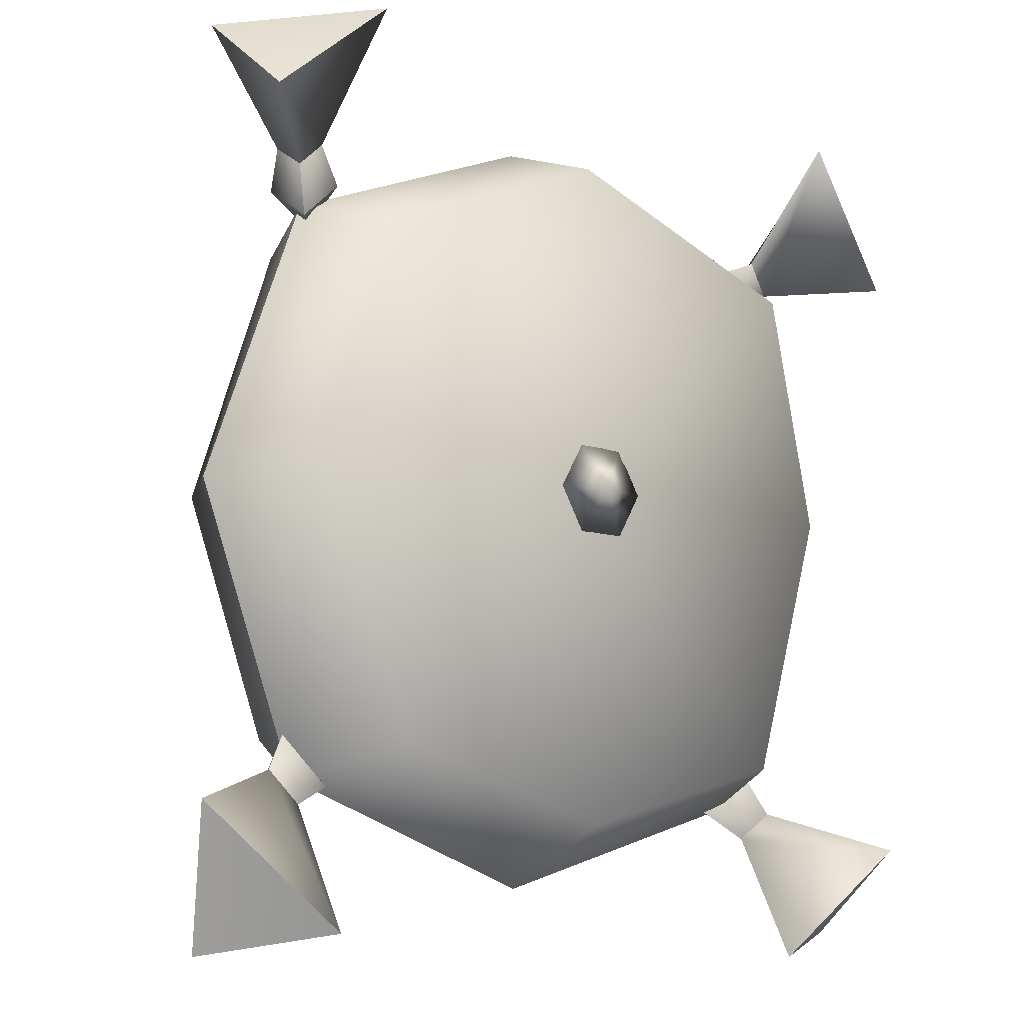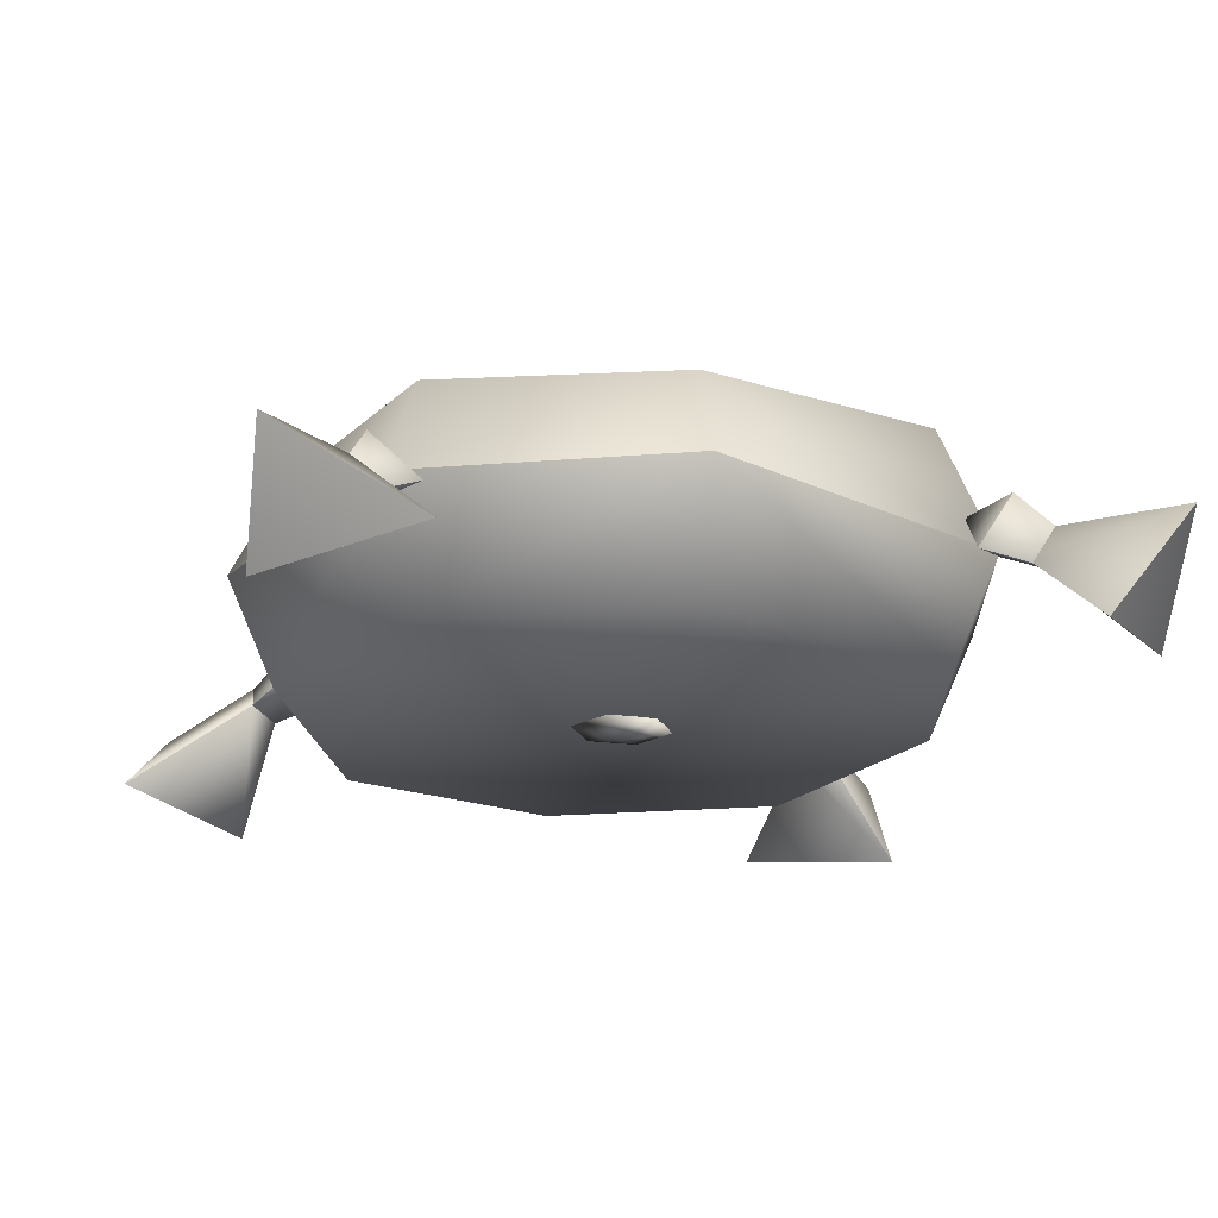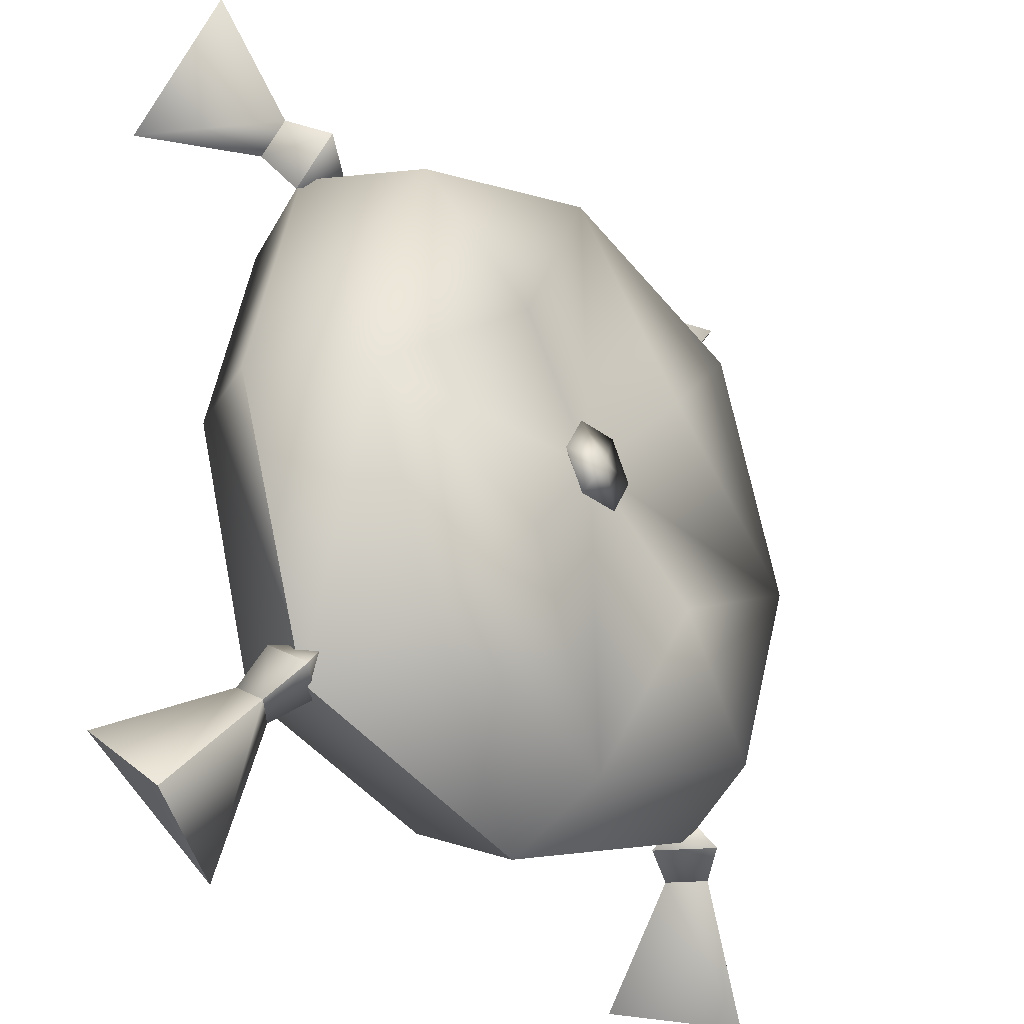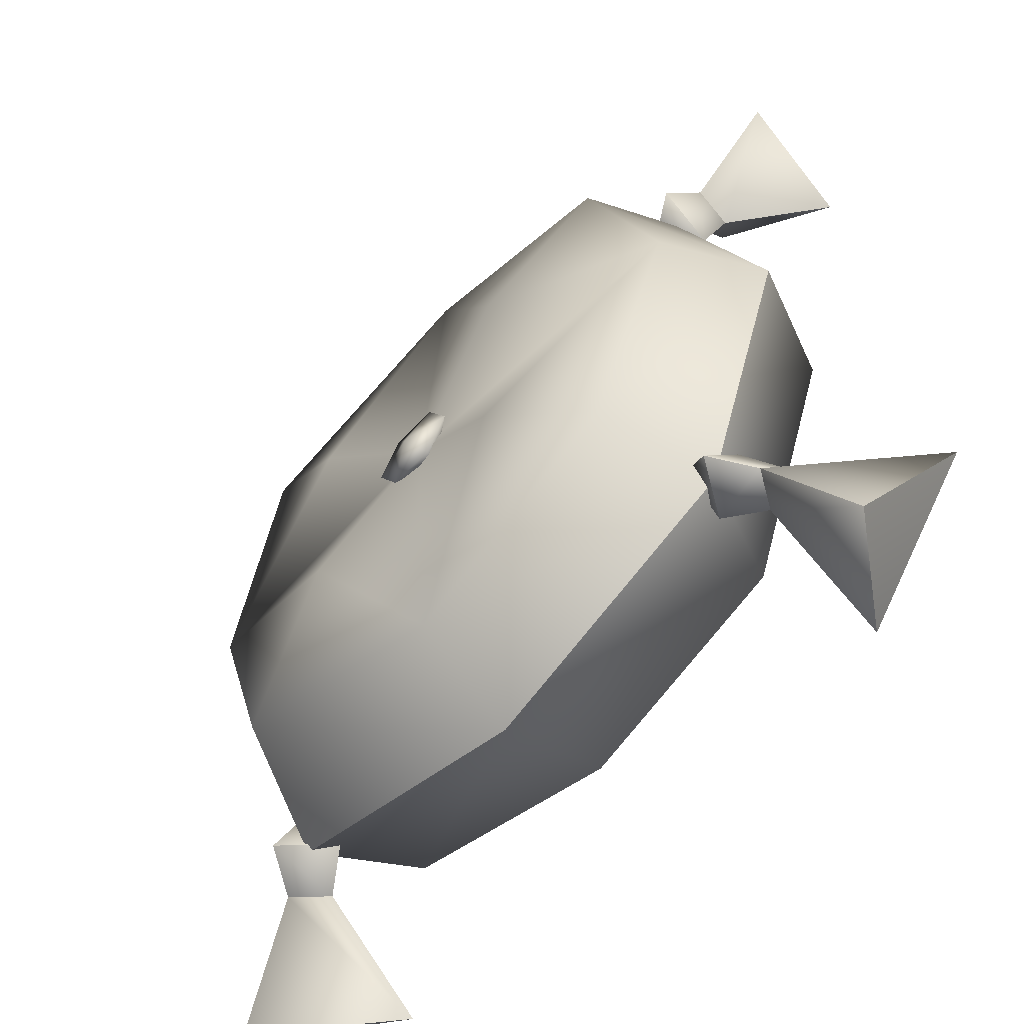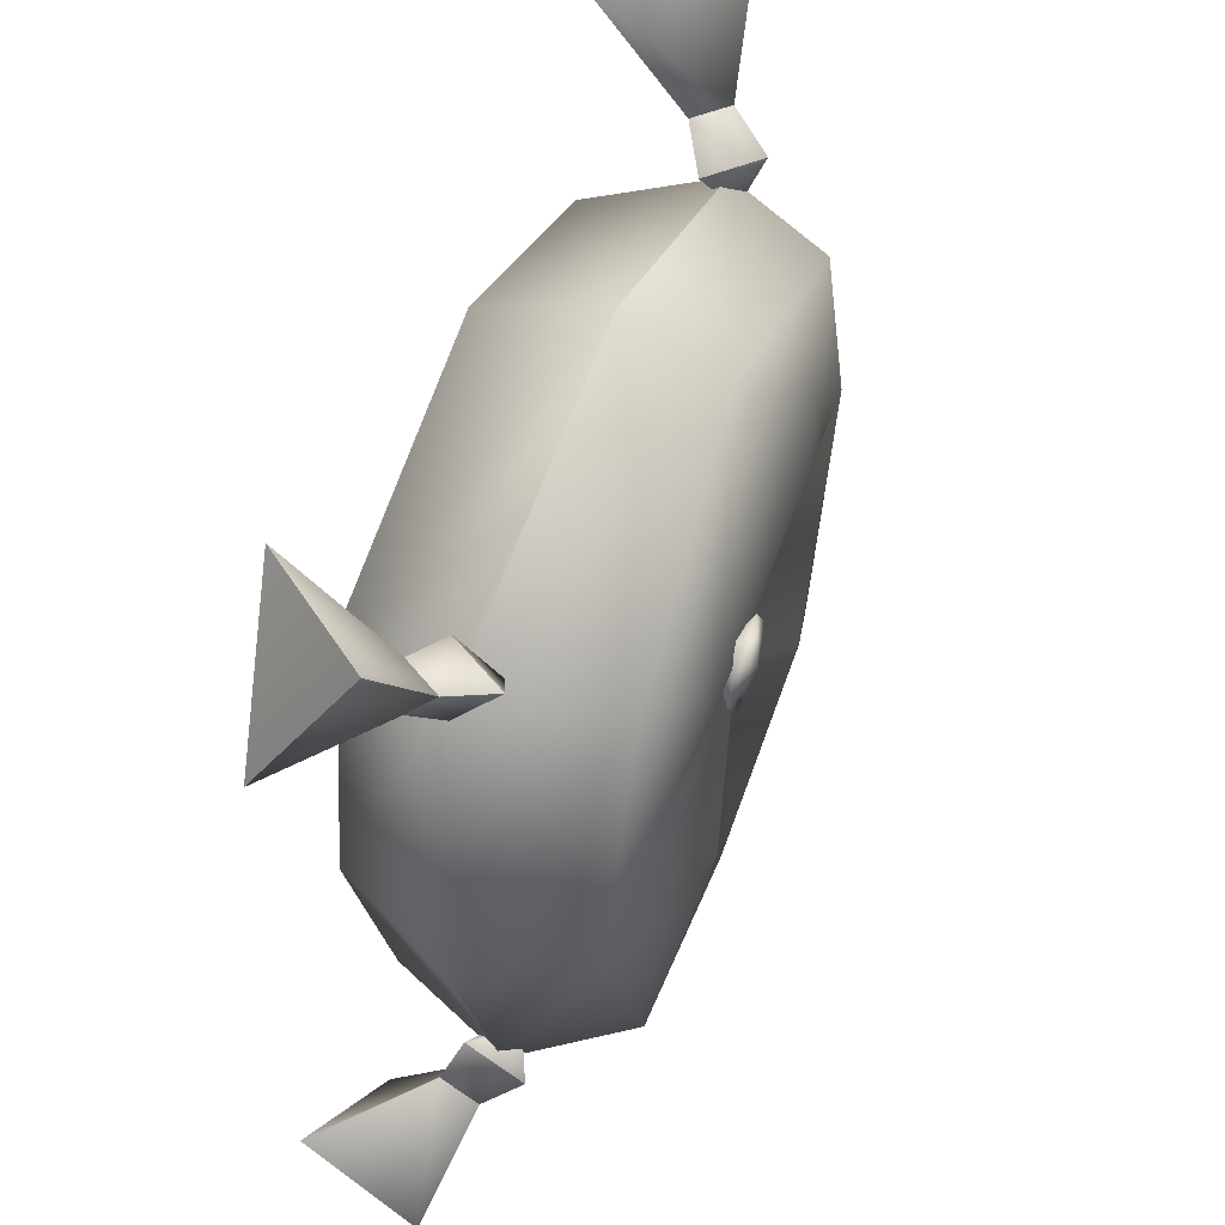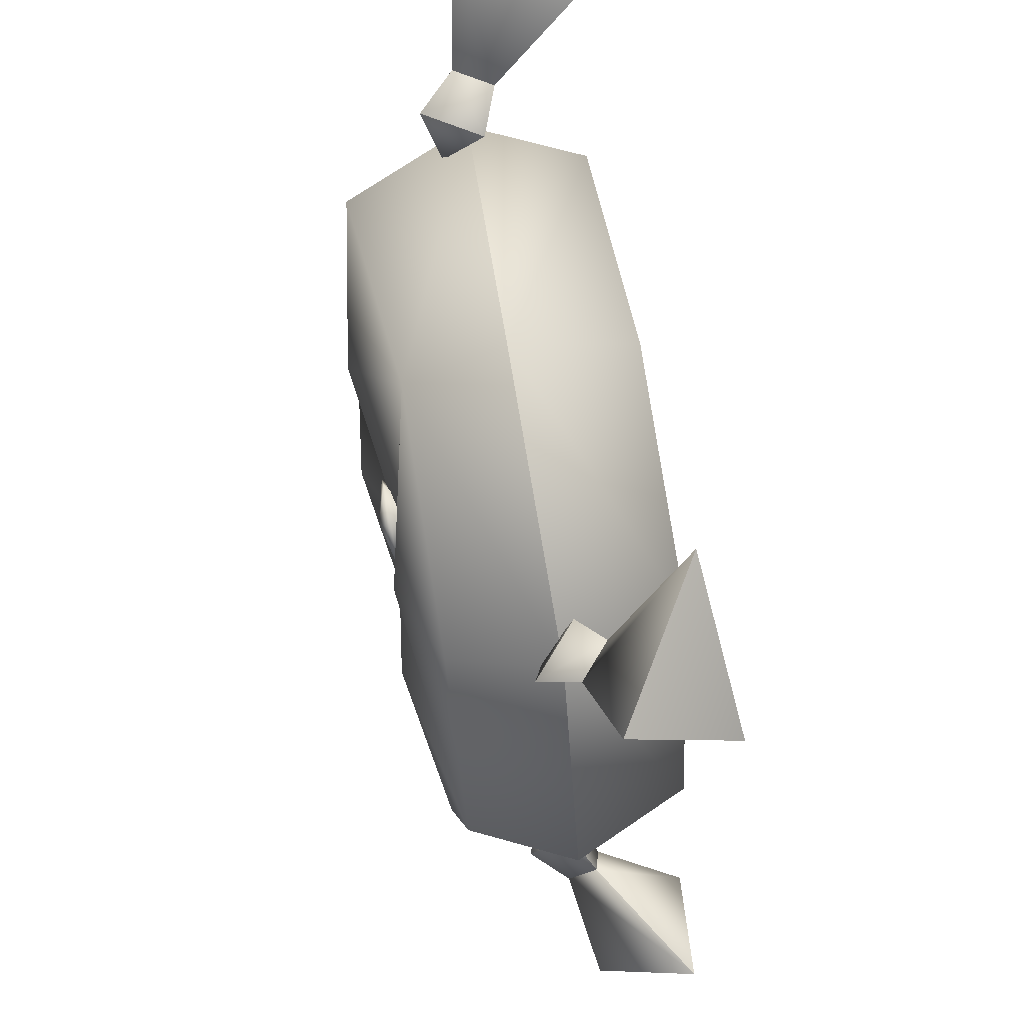
<metadata>
{"format":"obj","ext":"obj","renderer":"f3d","projection":"perspective","resolution":1024,"background":"white","views":[{"elev":-9.8,"azim":-39.5,"up":"+Z"},{"elev":-20.4,"azim":-13.3,"up":"+Y"},{"elev":-29.7,"azim":131.8,"up":"+Z"},{"elev":-59.6,"azim":-132.8,"up":"+Z"},{"elev":52.6,"azim":110.6,"up":"+Z"},{"elev":67.4,"azim":-100.7,"up":"+Z"}]}
</metadata>
<code>
o model_2831
v -0.01133 0.2652 0.395
v -0.1419 0.3071 0.1479
v -0.2855 0.2707 0.2929
v -0.3255 0.1523 0.3229
v -0.01228 0.1523 0.4475
v 0.3211 0.1523 -0.3487
v 0.2658 0.2873 -0.2899
v 0.3562 0.2801 -0.0209
v 0.4308 0.1523 -0.009942
v 0.1338 0.3154 -0.1435
v -0.3274 0.1523 -0.3317
v -0.2858 0.2768 -0.28
v -0.01489 0.2755 -0.3843
v -0.00827 0.1523 -0.4487
v 0.2871 0.2836 0.2741
v 0.1444 0.3135 0.1385
v -0.4473 0.1526 -0.007175
v -0.3887 0.2696 -0.008646
v -0.142 0.3101 -0.1386
v -0.01228 0.1523 0.4475
v -0.3255 0.1523 0.3229
v -0.2776 0.009906 0.286
v -0.01059 0.009071 0.3958
v -0.4473 0.1526 -0.007175
v -0.3905 0.01817 0.006269
v 0.3652 0.01576 0.005247
v 0.2758 0.01776 -0.304
v 0.3211 0.1523 -0.3487
v 0.4308 0.1523 -0.009942
v -0.00827 0.1523 -0.4487
v -0.004609 0.007489 -0.3795
v -0.3274 0.1523 -0.3317
v -0.2675 0.01352 -0.3004
v 0.3413 0.1326 0.3038
v 0.2916 0.002874 0.2804
v 0.3413 0.1326 0.3038
v -0.01266 0.0008154 0.005758
v 0.001704 0.2843 0.002875
v 0.0009719 0.2584 -0.0001147
v -0.02732 0.2949 -0.04912
v 0.02926 0.2949 -0.04912
v -0.05561 0.2949 -0.0001147
v -0.02732 0.2949 0.04889
v 0.02926 0.2949 0.04889
v 0.05756 0.2949 -0.0001147
v 0.02926 0.2949 -0.04912
v -0.02732 0.2949 -0.04912
v 0.0009719 0.3075 -0.0001147
v -0.05561 0.2949 -0.0001147
v -0.02732 0.2949 0.04889
v 0.02926 0.2949 0.04889
v 0.05756 0.2949 -0.0001147
v 0.02915 0.001725 -0.0435
v -5.427e-05 -0.01131 0.00708
v -0.02925 0.001725 -0.0435
v -0.02925 0.001725 -0.0435
v -0.05845 0.001725 0.00708
v -0.05845 0.001725 0.00708
v -0.02925 0.001725 0.05766
v -0.02925 0.001725 0.05766
v 0.02915 0.001725 0.05766
v 0.02915 0.001725 0.05766
v 0.05835 0.001725 0.00708
v 0.05835 0.001725 0.00708
v 0.02915 0.001725 -0.0435
v 0.3632 0.09855 -0.3525
v 0.4599 -0.01993 -0.3985
v 0.466 0.1086 -0.4991
v 0.3643 0.1422 -0.3804
v 0.466 0.1086 -0.4991
v 0.4599 -0.01993 -0.3985
v 0.3001 0.003759 -0.5283
v 0.2857 0.1344 -0.3501
v 0.3417 0.1195 -0.3018
v 0.304 0.1679 -0.3035
v 0.3417 0.1195 -0.3018
v 0.3433 0.1859 -0.3442
v 0.304 0.1679 -0.3035
v 0.3433 0.1859 -0.3442
v 0.2857 0.1344 -0.3501
v 0.2857 0.1344 -0.3501
v 0.3265 0.1084 -0.3842
v 0.3632 0.09855 -0.3525
v 0.3417 0.1195 -0.3018
v 0.3433 0.1859 -0.3442
v 0.3643 0.1422 -0.3804
v 0.3265 0.1084 -0.3842
v 0.2857 0.1344 -0.3501
v 0.3417 0.1195 -0.3018
v 0.3632 0.09855 -0.3525
v 0.3643 0.1422 -0.3804
v 0.3433 0.1859 -0.3442
v 0.3643 0.1422 -0.3804
v 0.466 0.1086 -0.4991
v 0.3001 0.003759 -0.5283
v 0.3265 0.1084 -0.3842
v 0.4599 -0.01993 -0.3985
v 0.3632 0.09855 -0.3525
v 0.3265 0.1084 -0.3842
v 0.3001 0.003759 -0.5283
v -0.3525 0.09855 -0.3632
v -0.3737 -0.0135 -0.5004
v -0.4717 0.115 -0.5243
v -0.3804 0.1422 -0.3643
v -0.4717 0.115 -0.5243
v -0.3737 -0.0135 -0.5004
v -0.5301 0.0102 -0.3663
v -0.3501 0.1344 -0.2857
v -0.3018 0.1195 -0.3417
v -0.3035 0.1679 -0.304
v -0.3018 0.1195 -0.3417
v -0.3442 0.1859 -0.3433
v -0.3035 0.1679 -0.304
v -0.3442 0.1859 -0.3433
v -0.3501 0.1344 -0.2857
v -0.3501 0.1344 -0.2857
v -0.3842 0.1084 -0.3265
v -0.3525 0.09855 -0.3632
v -0.3018 0.1195 -0.3417
v -0.3442 0.1859 -0.3433
v -0.3804 0.1422 -0.3643
v -0.3842 0.1084 -0.3265
v -0.3501 0.1344 -0.2857
v -0.3018 0.1195 -0.3417
v -0.3525 0.09855 -0.3632
v -0.3804 0.1422 -0.3643
v -0.3442 0.1859 -0.3433
v -0.3804 0.1422 -0.3643
v -0.4717 0.115 -0.5243
v -0.5301 0.0102 -0.3663
v -0.3842 0.1084 -0.3265
v -0.3737 -0.0135 -0.5004
v -0.3525 0.09855 -0.3632
v -0.3842 0.1084 -0.3265
v -0.5301 0.0102 -0.3663
v -0.3632 0.09855 0.3525
v -0.4599 -0.002386 0.3985
v -0.466 0.1261 0.4991
v -0.3643 0.1422 0.3804
v -0.466 0.1261 0.4991
v -0.4599 -0.002386 0.3985
v -0.3001 0.02131 0.5283
v -0.2857 0.1344 0.3501
v -0.3417 0.1195 0.3018
v -0.304 0.1679 0.3035
v -0.3417 0.1195 0.3018
v -0.3433 0.1859 0.3442
v -0.304 0.1679 0.3035
v -0.3433 0.1859 0.3442
v -0.2857 0.1344 0.3501
v -0.2857 0.1344 0.3501
v -0.3265 0.1084 0.3842
v -0.3632 0.09855 0.3525
v -0.3417 0.1195 0.3018
v -0.3433 0.1859 0.3442
v -0.3643 0.1422 0.3804
v -0.3265 0.1084 0.3842
v -0.2857 0.1344 0.3501
v -0.3417 0.1195 0.3018
v -0.3632 0.09855 0.3525
v -0.3643 0.1422 0.3804
v -0.3433 0.1859 0.3442
v -0.3643 0.1422 0.3804
v -0.466 0.1261 0.4991
v -0.3001 0.02131 0.5283
v -0.3265 0.1084 0.3842
v -0.4599 -0.002386 0.3985
v -0.3632 0.09855 0.3525
v -0.3265 0.1084 0.3842
v -0.3001 0.02131 0.5283
v 0.3525 0.09855 0.3632
v 0.3732 -0.006217 0.4952
v 0.4739 0.1223 0.5012
v 0.3804 0.1422 0.3643
v 0.4739 0.1223 0.5012
v 0.3732 -0.006217 0.4952
v 0.5031 0.01748 0.3353
v 0.3501 0.1344 0.2857
v 0.3018 0.1195 0.3417
v 0.3035 0.1679 0.304
v 0.3018 0.1195 0.3417
v 0.3442 0.1859 0.3433
v 0.3035 0.1679 0.304
v 0.3442 0.1859 0.3433
v 0.3501 0.1344 0.2857
v 0.3501 0.1344 0.2857
v 0.3842 0.1084 0.3265
v 0.3525 0.09855 0.3632
v 0.3018 0.1195 0.3417
v 0.3442 0.1859 0.3433
v 0.3804 0.1422 0.3643
v 0.3842 0.1084 0.3265
v 0.3501 0.1344 0.2857
v 0.3018 0.1195 0.3417
v 0.3525 0.09855 0.3632
v 0.3804 0.1422 0.3643
v 0.3442 0.1859 0.3433
v 0.3804 0.1422 0.3643
v 0.4739 0.1223 0.5012
v 0.5031 0.01748 0.3353
v 0.3842 0.1084 0.3265
v 0.3732 -0.006217 0.4952
v 0.3525 0.09855 0.3632
v 0.3842 0.1084 0.3265
v 0.5031 0.01748 0.3353
g surface_000
f 26 29 36
f 26 28 29
f 26 27 28
f 30 28 27
f 30 27 31
f 32 30 31
f 26 36 35
f 35 37 26
f 37 27 26
f 37 31 27
f 37 33 31
f 32 31 33
f 25 32 33
f 25 24 32
f 21 24 25
f 35 36 20
f 35 20 23
f 23 37 35
f 22 37 23
f 25 37 22
f 25 33 37
f 20 22 23
f 20 21 22
f 21 25 22
f 15 34 9
f 34 15 1
f 34 1 5
f 1 4 5
f 1 3 4
f 3 17 4
f 15 9 8
f 15 8 16
f 16 1 15
f 38 1 16
f 1 38 2
f 1 2 3
f 3 2 18
f 3 18 17
f 12 17 18
f 12 11 17
f 6 8 9
f 6 7 8
f 8 7 10
f 8 10 38
f 16 8 38
f 14 7 6
f 14 13 7
f 13 10 7
f 13 38 10
f 13 19 38
f 19 18 38
f 18 2 38
f 11 13 14
f 11 12 13
f 13 12 19
f 12 18 19
f 52 46 48
f 46 47 48
f 47 49 48
f 49 50 48
f 50 51 48
f 51 52 48
f 39 41 45
f 39 40 41
f 39 42 40
f 39 43 42
f 39 44 43
f 39 45 44
f 64 54 65
f 62 54 63
f 60 54 61
f 58 54 59
f 56 54 57
f 53 54 55
g surface_001
f 79 80 78
f 76 77 78
f 73 74 75
f 70 71 72
f 97 99 100
f 97 98 99
f 93 95 96
f 93 94 95
f 89 91 92
f 89 90 91
f 85 87 88
f 85 86 87
f 81 83 84
f 81 82 83
f 66 68 69
f 66 67 68
f 114 115 113
f 111 112 113
f 108 109 110
f 105 106 107
f 132 134 135
f 132 133 134
f 128 130 131
f 128 129 130
f 124 126 127
f 124 125 126
f 120 122 123
f 120 121 122
f 116 118 119
f 116 117 118
f 101 103 104
f 101 102 103
f 149 150 148
f 146 147 148
f 143 144 145
f 140 141 142
f 167 169 170
f 167 168 169
f 163 165 166
f 163 164 165
f 159 161 162
f 159 160 161
f 155 157 158
f 155 156 157
f 151 153 154
f 151 152 153
f 136 138 139
f 136 137 138
f 184 185 183
f 181 182 183
f 178 179 180
f 175 176 177
f 202 204 205
f 202 203 204
f 198 200 201
f 198 199 200
f 194 196 197
f 194 195 196
f 190 192 193
f 190 191 192
f 186 188 189
f 186 187 188
f 171 173 174
f 171 172 173

</code>
